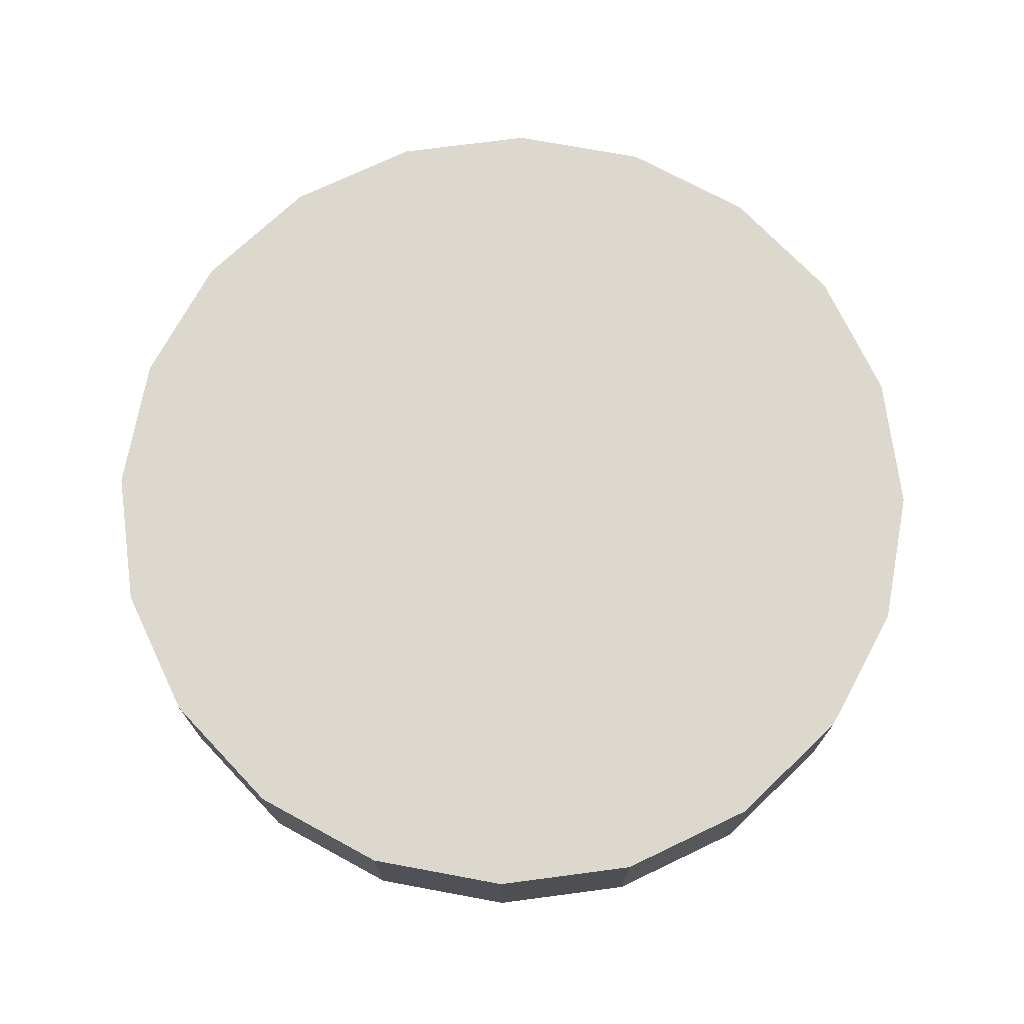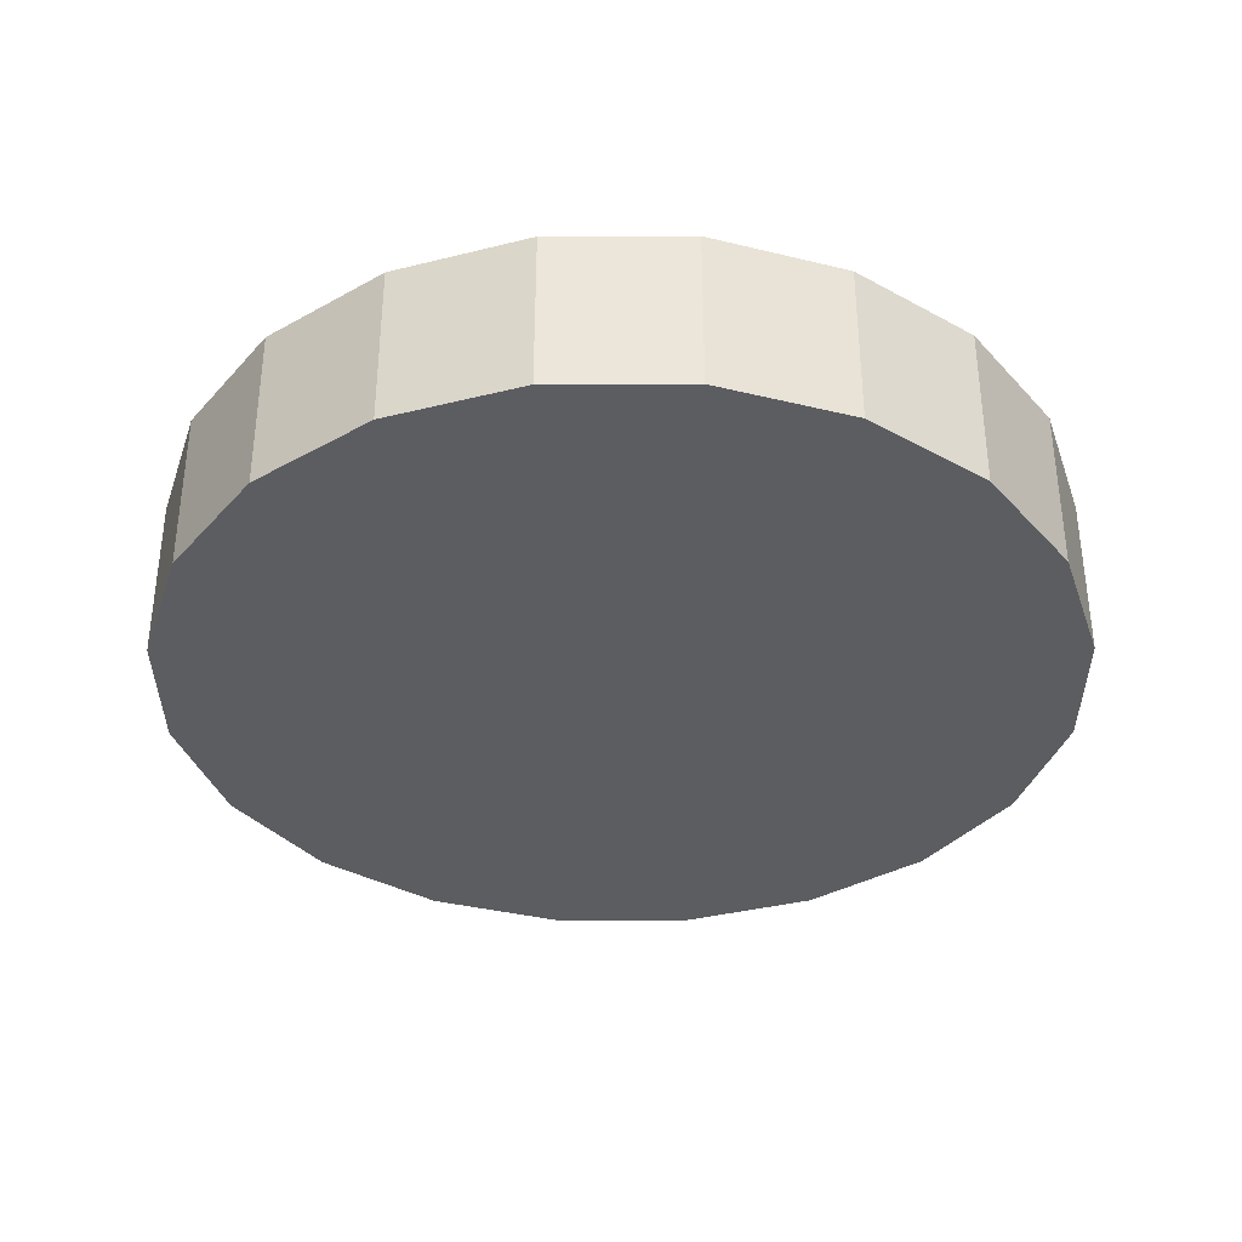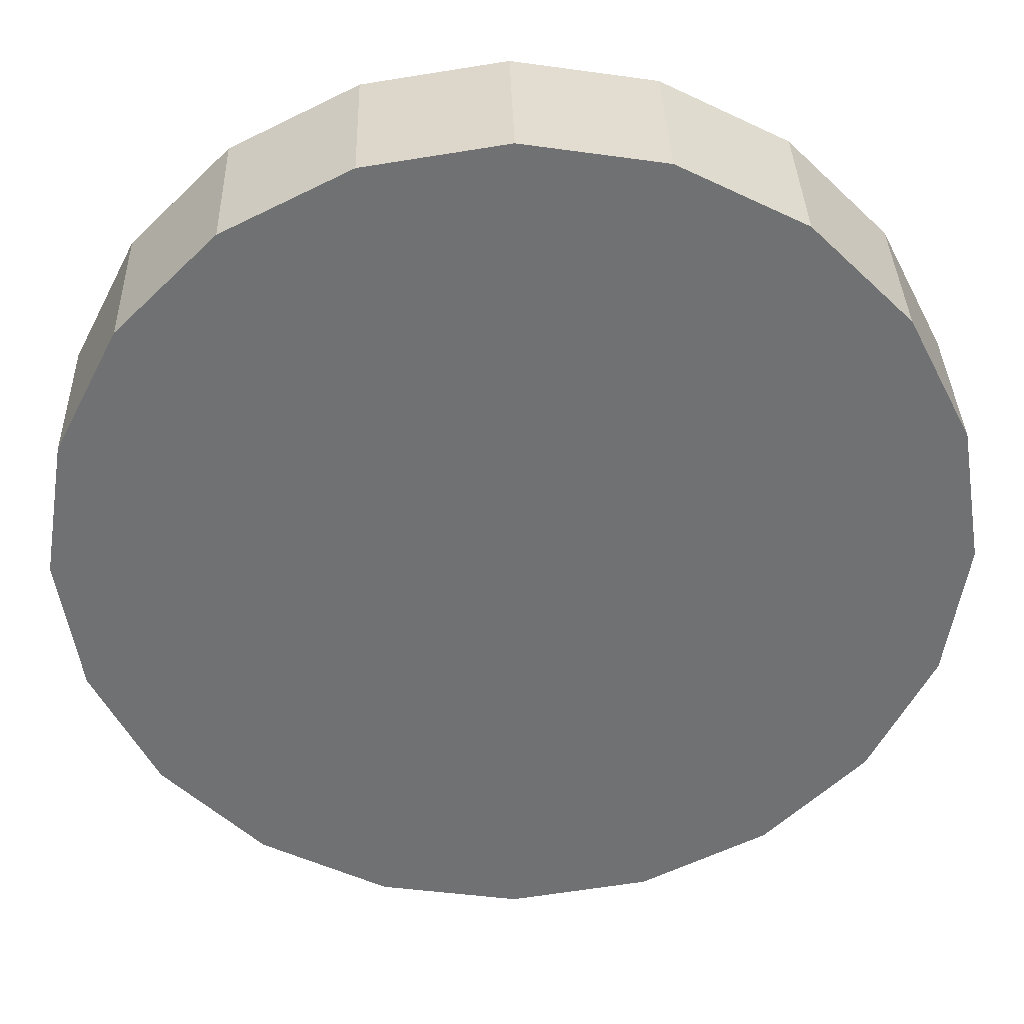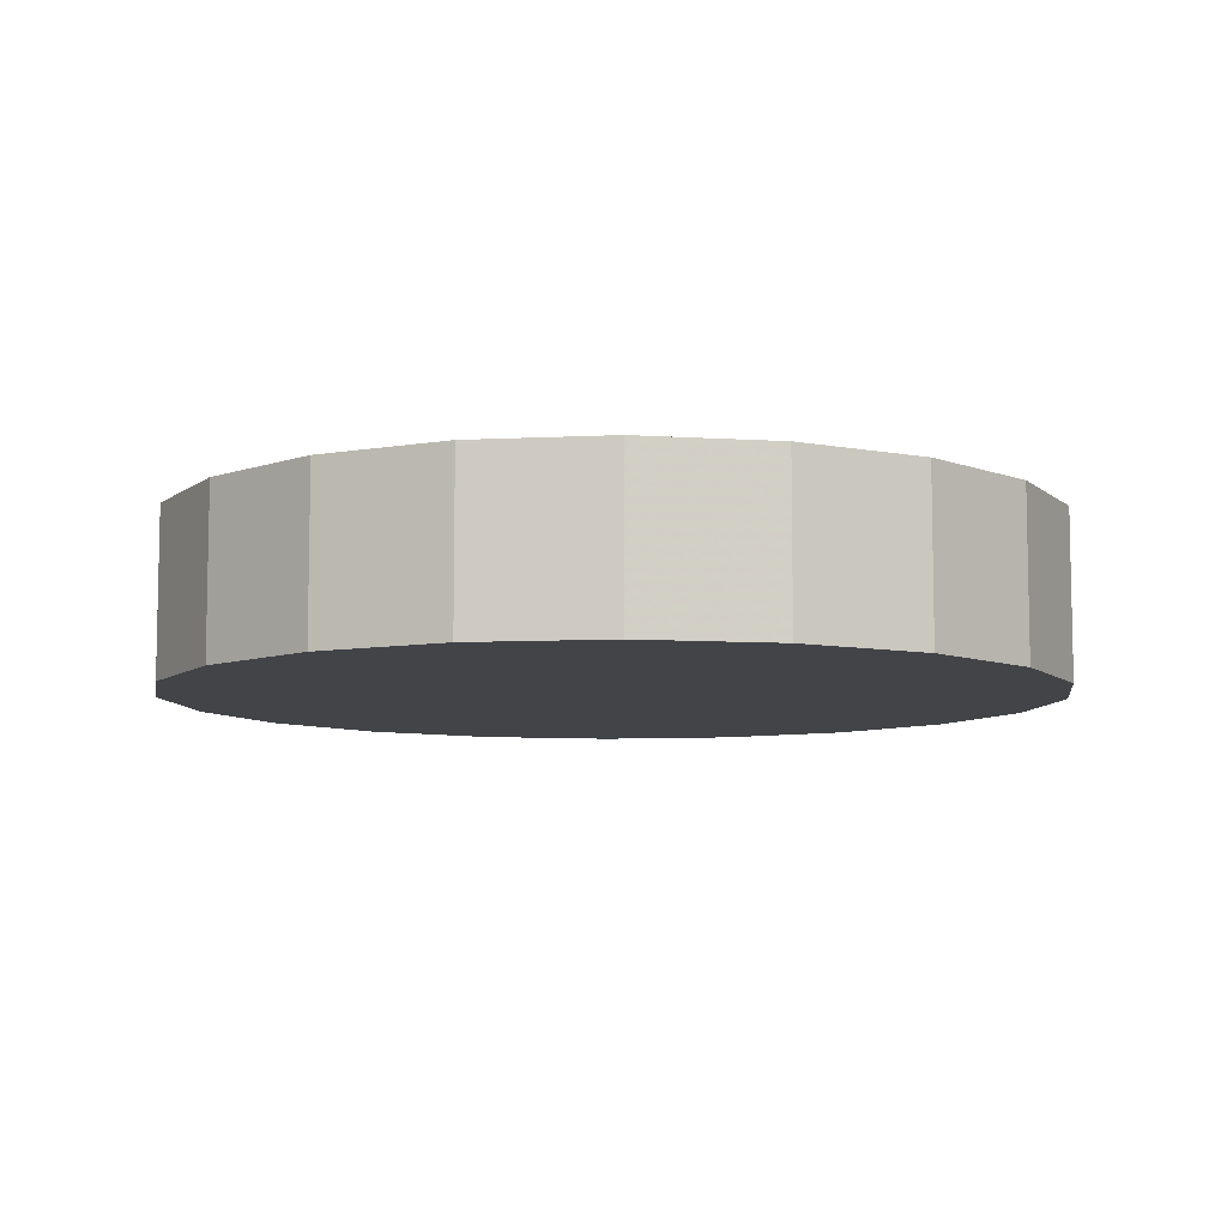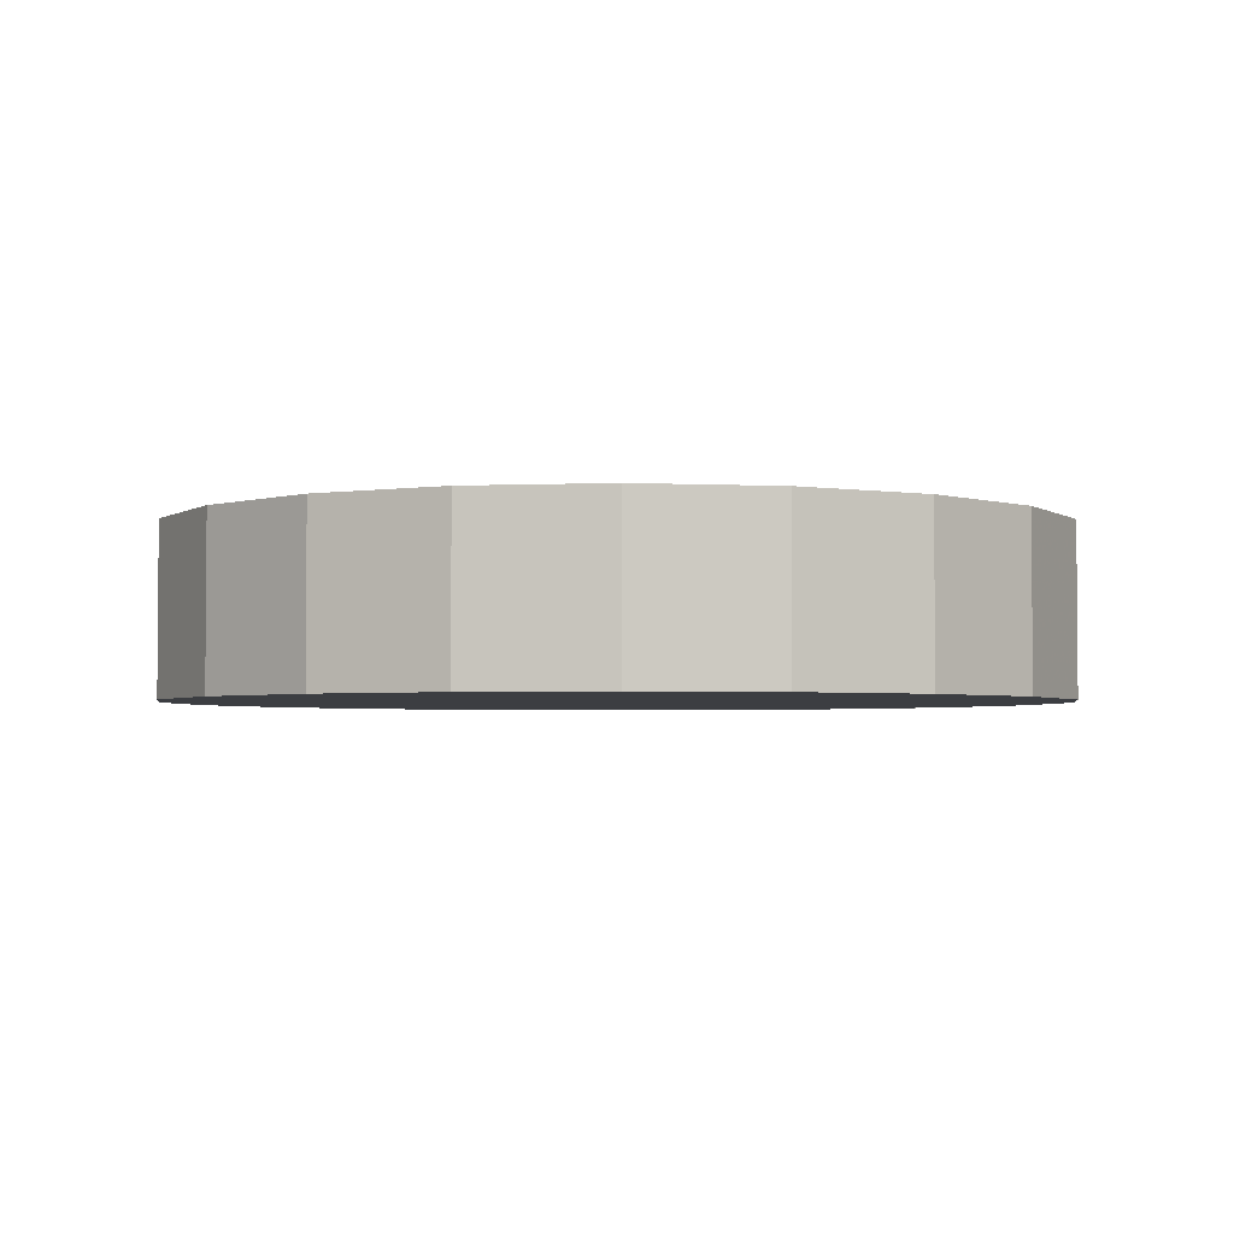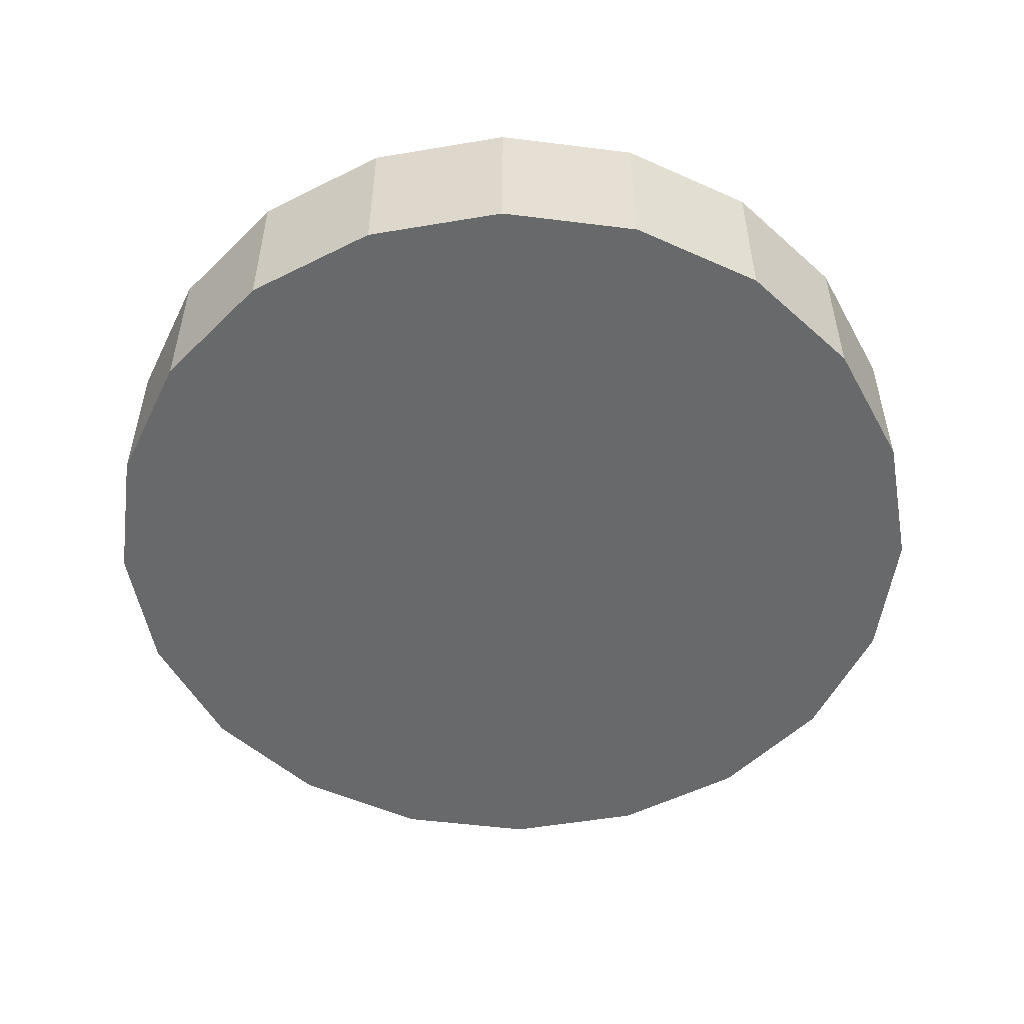
<metadata>
{"format":"obj","ext":"obj","renderer":"f3d","projection":"perspective","resolution":1024,"background":"white","views":[{"elev":72.6,"azim":-52.5,"up":"+Y"},{"elev":-36.1,"azim":99.2,"up":"+Y"},{"elev":35.0,"azim":178.4,"up":"+Z"},{"elev":-8.0,"azim":-91.1,"up":"+Y"},{"elev":-3.1,"azim":125.5,"up":"+Y"},{"elev":-52.6,"azim":163.3,"up":"+Y"}]}
</metadata>
<code>
v 3.594 -0.708 -1.168
v 3.057 -0.708 -2.221
v 2.221 -0.708 -3.057
v 1.168 -0.708 -3.594
v 0 -0.708 -3.779
v -1.168 -0.708 -3.594
v -2.221 -0.708 -3.057
v -3.057 -0.708 -2.221
v -3.594 -0.708 -1.168
v -3.779 -0.708 0
v -3.594 -0.708 1.168
v -3.057 -0.708 2.221
v -2.221 -0.708 3.057
v -1.168 -0.708 3.594
v 0 -0.708 3.779
v 1.168 -0.708 3.594
v 2.221 -0.708 3.057
v 3.057 -0.708 2.221
v 3.594 -0.708 1.168
v 3.779 -0.708 0
v 3.594 0.708 -1.168
v 3.057 0.708 -2.221
v 2.221 0.708 -3.057
v 1.168 0.708 -3.594
v 0 0.708 -3.779
v -1.168 0.708 -3.594
v -2.221 0.708 -3.057
v -3.057 0.708 -2.221
v -3.594 0.708 -1.168
v -3.779 0.708 0
v -3.594 0.708 1.168
v -3.057 0.708 2.221
v -2.221 0.708 3.057
v -1.168 0.708 3.594
v 0 0.708 3.779
v 1.168 0.708 3.594
v 2.221 0.708 3.057
v 3.057 0.708 2.221
v 3.594 0.708 1.168
v 3.779 0.708 0
v 0 -0.708 0
v 0 0.708 0
f 22 21 1
f 2 22 1
f 23 22 2
f 3 23 2
f 24 23 3
f 4 24 3
f 25 24 4
f 5 25 4
f 26 25 5
f 6 26 5
f 27 26 6
f 7 27 6
f 28 27 7
f 8 28 7
f 29 28 8
f 9 29 8
f 30 29 9
f 10 30 9
f 31 30 10
f 11 31 10
f 32 31 11
f 12 32 11
f 33 32 12
f 13 33 12
f 34 33 13
f 14 34 13
f 35 34 14
f 15 35 14
f 36 35 15
f 16 36 15
f 37 36 16
f 17 37 16
f 38 37 17
f 18 38 17
f 39 38 18
f 19 39 18
f 40 39 19
f 20 40 19
f 21 40 20
f 1 21 20
f 40 42 39
f 39 42 38
f 21 42 40
f 38 42 37
f 22 42 21
f 37 42 36
f 23 42 22
f 36 42 35
f 24 42 23
f 35 42 34
f 25 42 24
f 34 42 33
f 26 42 25
f 33 42 32
f 27 42 26
f 32 42 31
f 28 42 27
f 31 42 30
f 29 42 28
f 30 42 29
f 19 41 20
f 20 41 1
f 18 41 19
f 1 41 2
f 17 41 18
f 2 41 3
f 16 41 17
f 3 41 4
f 15 41 16
f 4 41 5
f 14 41 15
f 5 41 6
f 13 41 14
f 6 41 7
f 12 41 13
f 7 41 8
f 11 41 12
f 8 41 9
f 10 41 11
f 9 41 10

</code>
